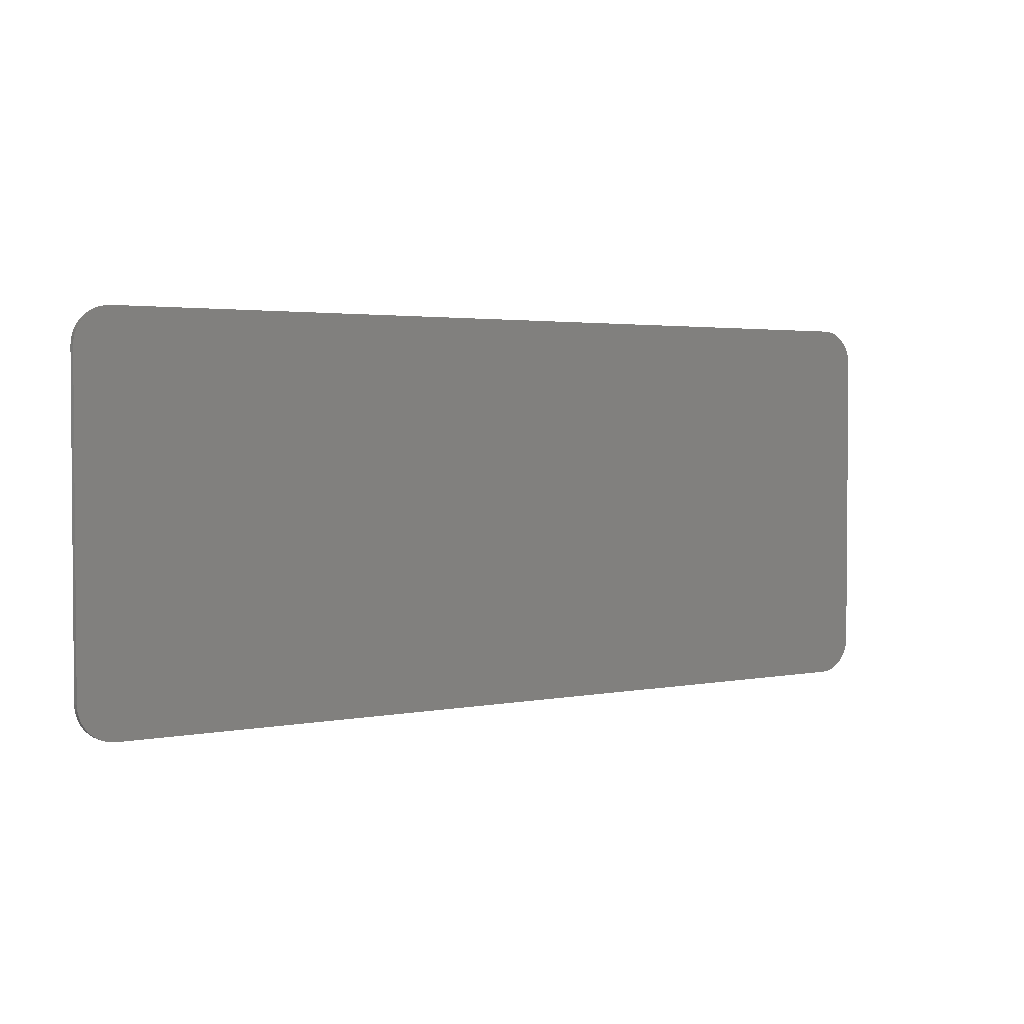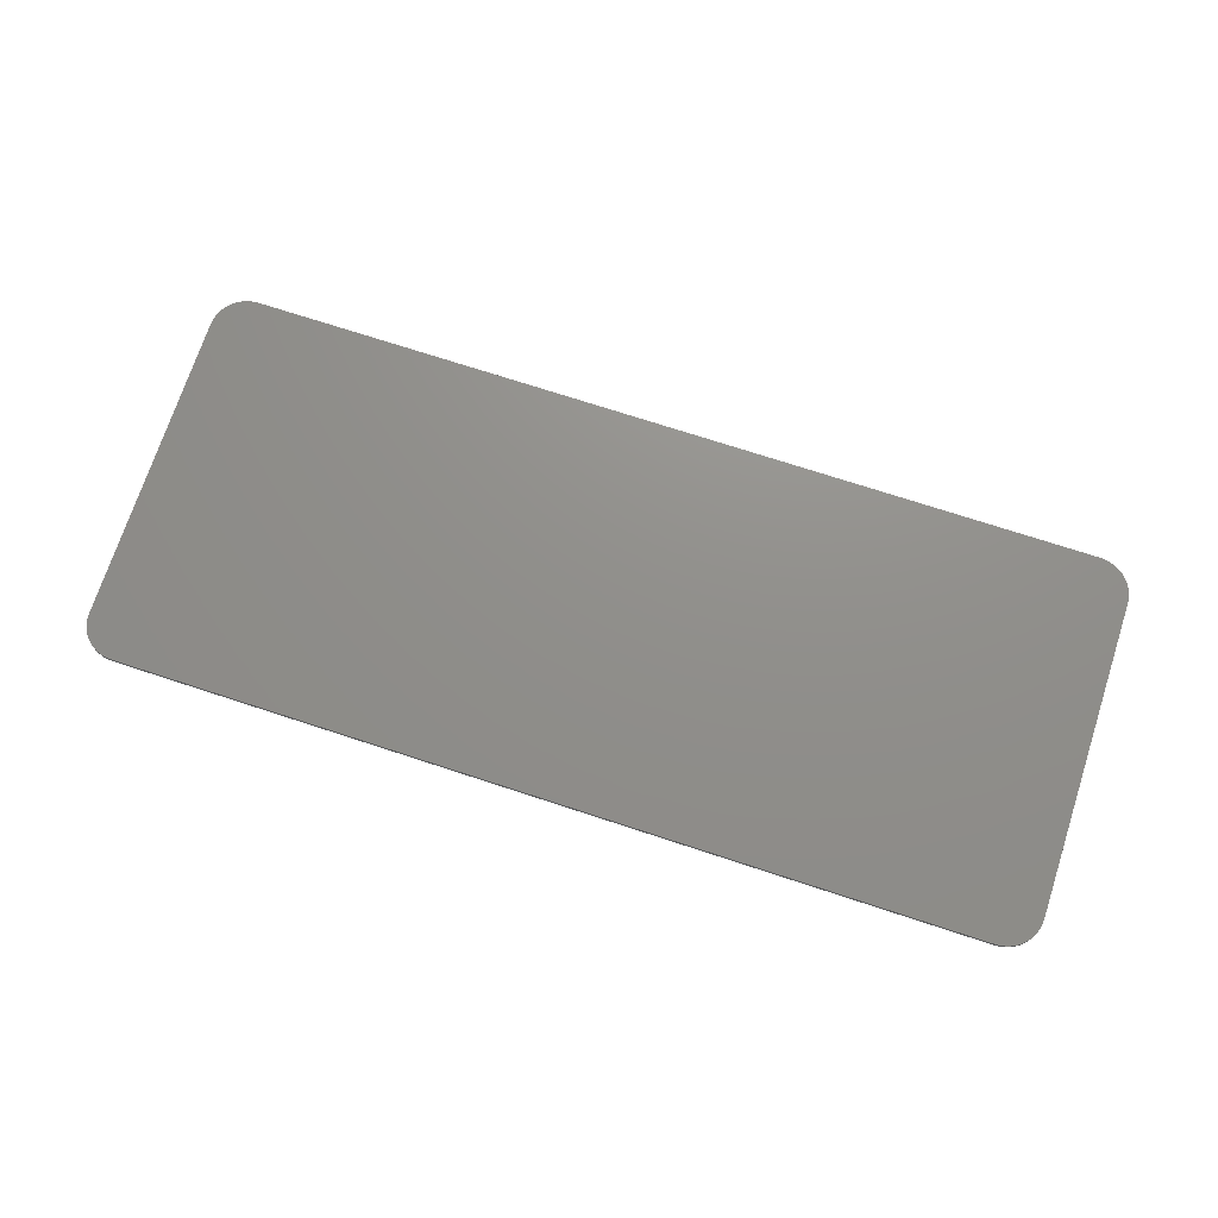
<metadata>
{"format":"stl","ext":"stl","renderer":"f3d","projection":"perspective","resolution":1024,"background":"white","views":[{"elev":2.6,"azim":-34.7,"up":"+Z"},{"elev":72.8,"azim":-161.9,"up":"+Y"}]}
</metadata>
<code>
# stl→obj: 382 verts, 760 faces
v 7.708 -0.1 2.6
v 7.187 -0.1 3.195
v 7.108 -0.1 3.2
v 7.703 -0.1 2.678
v 7.264 -0.1 3.179
v 7.688 -0.1 2.755
v 7.338 -0.1 3.154
v 7.663 -0.1 2.83
v 7.408 -0.1 3.12
v 7.628 -0.1 2.9
v 7.474 -0.1 3.076
v 7.585 -0.1 2.965
v 7.533 -0.1 3.024
v 7.708 -0.1 -2.6
v 7.108 -0.1 -3.2
v 7.187 -0.1 -3.195
v 7.703 -0.1 -2.678
v 7.264 -0.1 -3.179
v 7.688 -0.1 -2.755
v 7.338 -0.1 -3.154
v 7.663 -0.1 -2.83
v 7.408 -0.1 -3.12
v 7.628 -0.1 -2.9
v 7.474 -0.1 -3.076
v 7.585 -0.1 -2.965
v 7.533 -0.1 -3.024
v 6.85 -0.1 2
v 6.676 -0.1 2.002
v 6.65 -0.1 2
v 6.702 -0.1 2.007
v 6.726 -0.1 2.015
v 6.75 -0.1 2.027
v 6.772 -0.1 2.041
v 6.791 -0.1 2.059
v 6.809 -0.1 2.078
v 6.823 -0.1 2.1
v 6.835 -0.1 2.123
v 6.843 -0.1 2.148
v 6.848 -0.1 2.174
v 6.85 -0.1 2.2
v 6.85 -0.1 2.4
v 6.848 -0.1 2.226
v 6.843 -0.1 2.252
v 6.835 -0.1 2.276
v 6.823 -0.1 2.3
v 6.809 -0.1 2.322
v 6.791 -0.1 2.341
v 6.772 -0.1 2.359
v 6.75 -0.1 2.373
v 6.726 -0.1 2.385
v 6.702 -0.1 2.393
v 6.676 -0.1 2.398
v 6.65 -0.1 2.4
v 5.547 -0.1 3.2
v 5.547 -0.1 2.4
v 5.742 -0.1 1.63
v 5.547 -0.1 1.383
v 5.547 -0.1 -3.2
v 6.318 -0.1 1.957
v 6.009 -0.1 1.831
v 5.547 -0.1 2.2
v 5.631 -0.1 2.185
v 5.696 -0.1 2.141
v 5.739 -0.1 2.076
v 5.755 -0.1 2
v 5.739 -0.1 1.923
v 5.683 -0.1 1.847
v 5.547 -0.1 1.711
v 2.604 -0.1 3.2
v 2.604 -0.1 2.4
v 4.766 -0.1 0.0825
v 4.558 -0.1 -0.18
v 4.291 -0.1 -0.3809
v 3.982 -0.1 -0.507
v 3.65 -0.1 -0.55
v 2.604 -0.1 -3.2
v 3.551 -0.1 -0.5462
v 2.604 -0.1 -0.474
v 5.524 -0.1 1.35
v 5.508 -0.1 1.672
v 5.363 -0.1 1.47
v 4.594 -0.1 0.1852
v 4.419 -0.1 -0.0369
v 4.193 -0.1 -0.2069
v 3.931 -0.1 -0.3136
v 3.65 -0.1 -0.35
v 3.566 -0.1 -0.3468
v 2.604 -0.1 -0.2734
v 4.365 -0.1 2.2
v 2.604 -0.1 1.067
v 3.477 -0.1 1.001
v 3.752 -0.1 2.112
v 4.158 -0.1 2.188
v 3.5 -0.1 1
v 3.615 -0.1 1.023
v 3.788 -0.1 2.035
v 3.712 -0.1 1.088
v 3.8 -0.1 1.95
v 3.777 -0.1 1.185
v 3.8 -0.1 1.3
v 4.189 -0.1 2.071
v 4.391 -0.1 2.076
v 4.2 -0.1 1.95
v 4.4 -0.1 1.95
v 4.2 -0.1 1.3
v 4.4 -0.1 1.3
v 4.176 -0.1 1.119
v 4.369 -0.1 1.067
v 4.106 -0.1 0.95
v 4.279 -0.1 0.886
v 4.136 -0.1 0.6636
v 3.995 -0.1 0.805
v 3.95 -0.1 0.5206
v 3.85 -0.1 0.6938
v 3.733 -0.1 0.4307
v 3.681 -0.1 0.6238
v 3.5 -0.1 0.4
v 3.5 -0.1 0.6
v 3.432 -0.1 0.4026
v 3.447 -0.1 0.602
v 2.604 -0.1 0.4658
v 2.604 -0.1 0.6663
v -0.292 -0.1 3.2
v -0.292 -0.1 2.4
v -0.292 -0.1 -0.2528
v -0.292 -0.1 -3.2
v 2.284 -0.1 2.106
v 2.517 -0.1 1.074
v 2.251 -0.1 2.031
v 2.41 -0.1 1.103
v 2.32 -0.1 1.169
v 2.24 -0.1 1.95
v 2.24 -0.1 1.373
v 2.261 -0.1 1.264
v 1.859 -0.1 2.111
v 1.05 -0.1 2.12
v -0.292 -0.1 -0.0522
v -0.292 -0.1 1.289
v 0.3372 -0.1 1.241
v 0.633 -0.1 2.124
v 0.36 -0.1 1.24
v 0.6532 -0.1 2.064
v 0.4748 -0.1 1.263
v 0.66 -0.1 2
v 0.5721 -0.1 1.328
v 0.66 -0.1 1.54
v 0.6372 -0.1 1.425
v 1.057 -0.1 2.06
v 1.845 -0.1 2.031
v 1.06 -0.1 2
v 1.84 -0.1 1.95
v 1.06 -0.1 1.54
v 1.84 -0.1 1.373
v 1.036 -0.1 1.359
v 1.862 -0.1 1.201
v 0.9662 -0.1 1.19
v 1.925 -0.1 1.039
v 0.855 -0.1 1.045
v 2.026 -0.1 0.8975
v 0.71 -0.1 0.9335
v 2.16 -0.1 0.7856
v 0.5412 -0.1 0.8636
v 2.316 -0.1 0.71
v -0.292 -0.1 0.8875
v -0.292 -0.1 0.6869
v 0.3067 -0.1 0.8418
v 0.36 -0.1 0.8397
v 2.487 -0.1 0.6753
v -3.122 -0.1 3.2
v -3.122 -0.1 2.4
v -3.122 -0.1 -0.0368
v -3.122 -0.1 -3.2
v -3.122 -0.1 0.1638
v -1.707 -0.1 2.15
v -1.005 -0.1 2.142
v -0.5865 -0.1 2.138
v -0.3428 -0.1 1.292
v -0.6115 -0.1 2.071
v -0.4504 -0.1 1.321
v -0.62 -0.1 2
v -0.54 -0.1 1.388
v -0.62 -0.1 1.592
v -0.5993 -0.1 1.482
v -2.119 -0.1 2.155
v -3.122 -0.1 1.587
v -3.12 -0.1 1.585
v -3.03 -0.1 1.518
v -1.702 -0.1 2.1
v -1.016 -0.1 2.071
v -1.7 -0.1 2.05
v -1.02 -0.1 2
v -1.7 -0.1 1.75
v -1.02 -0.1 1.592
v -1.724 -0.1 1.569
v -0.9984 -0.1 1.419
v -1.794 -0.1 1.4
v -0.9349 -0.1 1.257
v -1.905 -0.1 1.256
v -0.8335 -0.1 1.116
v -2.05 -0.1 1.144
v -0.7003 -0.1 1.004
v -2.219 -0.1 1.074
v -0.5437 -0.1 0.9284
v -0.3733 -0.1 0.8937
v -3.122 -0.1 1.125
v -3.122 -0.1 0.9029
v -2.953 -0.1 1.091
v -2.453 -0.1 1.052
v -2.4 -0.1 1.05
v -2.923 -0.1 1.49
v -2.423 -0.1 1.451
v -2.105 -0.1 2.103
v -2.4 -0.1 1.45
v -2.1 -0.1 2.05
v -2.285 -0.1 1.473
v -2.1 -0.1 1.75
v -2.188 -0.1 1.538
v -2.123 -0.1 1.636
v -5.867 -0.1 3.2
v -5.867 -0.1 2.4
v -5.867 -0.1 0.1728
v -5.867 -0.1 -3.2
v -3.177 -0.1 2.166
v -3.194 -0.1 2.109
v -3.179 -0.1 1.679
v -3.2 -0.1 2.05
v -3.2 -0.1 1.789
v -5.867 -0.1 0.3734
v -4.254 -0.1 2.178
v -3.59 -0.1 2.171
v -5.536 -0.1 2.192
v -4.662 -0.1 2.182
v -5.546 -0.1 2.147
v -4.653 -0.1 2.142
v -5.55 -0.1 2.1
v -4.65 -0.1 2.1
v -5.55 -0.1 1.968
v -4.65 -0.1 1.945
v -5.529 -0.1 1.859
v -4.673 -0.1 1.83
v -5.47 -0.1 1.764
v -4.738 -0.1 1.733
v -5.38 -0.1 1.698
v -4.835 -0.1 1.668
v -5.273 -0.1 1.669
v -4.95 -0.1 1.645
v -5.867 -0.1 2.2
v -4.251 -0.1 2.139
v -3.597 -0.1 2.111
v -4.25 -0.1 2.1
v -3.6 -0.1 2.05
v -4.25 -0.1 1.945
v -3.6 -0.1 1.789
v -4.274 -0.1 1.764
v -3.578 -0.1 1.616
v -4.344 -0.1 1.595
v -3.515 -0.1 1.454
v -4.455 -0.1 1.45
v -3.413 -0.1 1.313
v -4.6 -0.1 1.339
v -3.28 -0.1 1.201
v -4.769 -0.1 1.269
v -4.95 -0.1 1.245
v -5.303 -0.1 1.27
v -5.319 -0.1 1.071
v -5.867 -0.1 1.316
v -5.865 -0.1 1.634
v -5.867 -0.1 1.638
v -5.691 -0.1 1.183
v -5.763 -0.1 1.492
v -5.511 -0.1 1.107
v -5.474 -0.1 1.305
v -5.63 -0.1 1.38
v -7.708 -0.1 2.6
v -7.108 -0.1 3.2
v -7.187 -0.1 3.195
v -7.703 -0.1 2.678
v -7.264 -0.1 3.179
v -7.688 -0.1 2.755
v -7.338 -0.1 3.154
v -7.663 -0.1 2.83
v -7.408 -0.1 3.12
v -7.628 -0.1 2.9
v -7.474 -0.1 3.076
v -7.585 -0.1 2.965
v -7.533 -0.1 3.024
v -7.708 -0.1 -2.6
v -7.187 -0.1 -3.195
v -7.108 -0.1 -3.2
v -7.703 -0.1 -2.678
v -7.264 -0.1 -3.179
v -7.688 -0.1 -2.755
v -7.338 -0.1 -3.154
v -7.663 -0.1 -2.83
v -7.408 -0.1 -3.12
v -7.628 -0.1 -2.9
v -7.474 -0.1 -3.076
v -7.585 -0.1 -2.965
v -7.533 -0.1 -3.024
v -6.27 -0.1 2.4
v -6.538 -0.1 2.347
v -6.765 -0.1 2.195
v -6.917 -0.1 1.968
v -6.97 -0.1 1.7
v -6.958 -0.1 1.569
v -6.246 -0.1 0.2018
v -6.435 -0.1 0.248
v -6.6 -0.1 0.3526
v -6.722 -0.1 0.5044
v -6.789 -0.1 0.6875
v -5.943 -0.1 2.196
v -6.21 -0.1 2.199
v -5.948 -0.1 2.148
v -6.134 -0.1 1.799
v -5.95 -0.1 2.1
v -5.95 -0.1 1.968
v -6.077 -0.1 1.612
v -5.928 -0.1 1.796
v -5.98 -0.1 1.442
v -6.23 -0.1 0.4012
v -6.357 -0.1 0.432
v -6.466 -0.1 0.5017
v -6.548 -0.1 0.603
v -6.593 -0.1 0.725
v -6.761 -0.1 1.606
v -6.77 -0.1 1.7
v -6.732 -0.1 1.891
v -6.624 -0.1 2.054
v -6.461 -0.1 2.162
v -6.27 -0.1 2.2
v 7.708 0 2.6
v 7.108 0 3.2
v 7.187 0 3.195
v 7.703 0 2.678
v 7.264 0 3.179
v 7.688 0 2.755
v 7.338 0 3.154
v 7.663 0 2.83
v 7.408 0 3.12
v 7.628 0 2.9
v 7.474 0 3.076
v 7.585 0 2.965
v 7.533 0 3.024
v 7.708 0 -2.6
v 7.187 0 -3.195
v 7.108 0 -3.2
v 7.703 0 -2.678
v 7.264 0 -3.179
v 7.688 0 -2.755
v 7.338 0 -3.154
v 7.663 0 -2.83
v 7.408 0 -3.12
v 7.628 0 -2.9
v 7.474 0 -3.076
v 7.585 0 -2.965
v 7.533 0 -3.024
v -7.708 0 2.6
v -7.187 0 3.195
v -7.108 0 3.2
v -7.703 0 2.678
v -7.264 0 3.179
v -7.688 0 2.755
v -7.338 0 3.154
v -7.663 0 2.83
v -7.408 0 3.12
v -7.628 0 2.9
v -7.474 0 3.076
v -7.585 0 2.965
v -7.533 0 3.024
v -7.708 0 -2.6
v -7.108 0 -3.2
v -7.187 0 -3.195
v -7.703 0 -2.678
v -7.264 0 -3.179
v -7.688 0 -2.755
v -7.338 0 -3.154
v -7.663 0 -2.83
v -7.408 0 -3.12
v -7.628 0 -2.9
v -7.474 0 -3.076
v -7.585 0 -2.965
v -7.533 0 -3.024
f 1 2 3
f 2 1 4
f 4 5 2
f 5 4 6
f 6 7 5
f 7 6 8
f 8 9 7
f 9 8 10
f 10 11 9
f 11 10 12
f 12 13 11
f 14 15 16
f 16 17 14
f 17 16 18
f 18 19 17
f 19 18 20
f 20 21 19
f 21 20 22
f 22 23 21
f 23 22 24
f 24 25 23
f 25 24 26
f 27 28 29
f 27 30 28
f 27 31 30
f 27 32 31
f 27 33 32
f 27 34 33
f 27 35 34
f 27 36 35
f 27 37 36
f 27 38 37
f 27 39 38
f 27 40 39
f 41 42 40
f 41 43 42
f 41 44 43
f 41 45 44
f 41 46 45
f 41 47 46
f 41 48 47
f 41 49 48
f 41 50 49
f 41 51 50
f 41 52 51
f 41 53 52
f 54 55 53
f 53 3 54
f 15 56 57
f 57 58 15
f 15 59 60
f 60 56 15
f 15 14 29
f 29 59 15
f 3 53 41
f 1 3 41
f 41 40 1
f 1 40 27
f 27 14 1
f 14 27 29
f 28 52 53
f 53 29 28
f 30 51 52
f 52 28 30
f 31 50 51
f 51 30 31
f 32 49 50
f 50 31 32
f 33 48 49
f 49 32 33
f 34 47 48
f 48 33 34
f 35 46 47
f 47 34 35
f 36 45 46
f 46 35 36
f 37 44 45
f 45 36 37
f 38 43 44
f 44 37 38
f 39 42 43
f 43 38 39
f 40 42 39
f 59 29 53
f 53 55 59
f 55 61 62
f 55 62 63
f 55 63 64
f 64 59 55
f 59 64 65
f 65 60 59
f 60 65 66
f 66 56 60
f 56 66 67
f 56 67 68
f 68 57 56
f 61 68 67
f 61 67 62
f 62 67 66
f 66 63 62
f 63 66 65
f 65 64 63
f 54 69 70
f 70 55 54
f 58 71 72
f 58 72 73
f 58 73 74
f 58 74 75
f 75 76 58
f 76 75 77
f 76 77 78
f 58 57 79
f 79 71 58
f 68 80 79
f 79 57 68
f 79 80 81
f 79 81 82
f 82 71 79
f 71 82 83
f 83 72 71
f 73 72 83
f 83 84 73
f 74 73 84
f 84 85 74
f 75 74 85
f 85 86 75
f 77 75 86
f 86 87 77
f 77 87 88
f 88 78 77
f 61 55 70
f 70 89 61
f 70 90 91
f 91 92 70
f 70 92 93
f 70 93 89
f 92 91 94
f 94 95 92
f 96 92 95
f 95 97 96
f 98 96 97
f 97 99 98
f 98 99 100
f 89 93 101
f 101 102 89
f 102 101 103
f 103 104 102
f 104 103 105
f 105 106 104
f 106 105 107
f 107 108 106
f 108 107 109
f 109 110 108
f 111 110 109
f 109 112 111
f 113 111 112
f 112 114 113
f 115 113 114
f 114 116 115
f 117 115 116
f 116 118 117
f 119 117 118
f 118 120 119
f 121 119 120
f 120 122 121
f 61 89 102
f 102 68 61
f 68 102 104
f 104 80 68
f 80 104 106
f 106 81 80
f 81 106 108
f 108 82 81
f 82 108 110
f 110 83 82
f 83 110 111
f 111 84 83
f 84 111 113
f 113 85 84
f 85 113 115
f 115 86 85
f 87 86 115
f 115 117 87
f 87 119 121
f 121 88 87
f 87 117 119
f 93 92 96
f 96 101 93
f 101 96 98
f 98 103 101
f 103 98 100
f 100 105 103
f 107 105 100
f 100 99 107
f 90 122 120
f 120 91 90
f 91 120 118
f 118 94 91
f 94 118 116
f 116 95 94
f 99 109 107
f 95 116 114
f 99 97 112
f 112 109 99
f 97 95 114
f 114 112 97
f 69 123 124
f 124 70 69
f 76 78 125
f 125 126 76
f 70 127 128
f 128 90 70
f 127 129 130
f 130 128 127
f 131 130 129
f 129 132 131
f 132 133 134
f 134 131 132
f 70 135 127
f 124 136 135
f 135 70 124
f 88 137 125
f 125 78 88
f 124 138 139
f 139 140 124
f 124 140 136
f 140 139 141
f 141 142 140
f 142 141 143
f 143 144 142
f 144 143 145
f 145 146 144
f 146 145 147
f 135 136 148
f 148 149 135
f 149 148 150
f 150 151 149
f 151 150 152
f 152 153 151
f 153 152 154
f 154 155 153
f 155 154 156
f 156 157 155
f 157 156 158
f 158 159 157
f 159 158 160
f 160 161 159
f 161 160 162
f 162 163 161
f 164 165 166
f 121 167 166
f 166 165 121
f 121 122 168
f 121 168 163
f 121 163 162
f 162 167 121
f 137 88 121
f 121 165 137
f 127 135 149
f 149 129 127
f 129 149 151
f 151 132 129
f 132 151 153
f 153 133 132
f 133 153 155
f 155 134 133
f 134 155 157
f 134 157 159
f 159 131 134
f 131 159 161
f 161 130 131
f 130 161 163
f 128 130 163
f 163 168 128
f 128 168 122
f 122 90 128
f 136 140 142
f 142 148 136
f 148 142 144
f 144 150 148
f 150 144 146
f 146 152 150
f 154 152 146
f 146 147 154
f 147 156 154
f 147 145 158
f 158 156 147
f 160 158 145
f 145 143 160
f 143 162 160
f 143 141 167
f 167 162 143
f 166 167 141
f 141 139 166
f 139 138 164
f 164 166 139
f 123 169 170
f 170 124 123
f 125 171 172
f 172 126 125
f 137 173 171
f 171 125 137
f 124 170 174
f 174 175 124
f 124 175 176
f 124 176 177
f 177 138 124
f 177 176 178
f 178 179 177
f 179 178 180
f 180 181 179
f 180 182 183
f 183 181 180
f 170 184 174
f 170 185 186
f 186 187 170
f 175 174 188
f 188 189 175
f 189 188 190
f 190 191 189
f 191 190 192
f 192 193 191
f 193 192 194
f 194 195 193
f 195 194 196
f 196 197 195
f 197 196 198
f 198 199 197
f 199 198 200
f 200 201 199
f 201 200 202
f 202 203 201
f 165 164 204
f 205 206 207
f 206 208 207
f 165 204 203
f 203 202 165
f 165 202 209
f 165 209 208
f 208 206 165
f 184 170 187
f 187 210 184
f 184 210 211
f 211 212 184
f 212 211 213
f 213 214 212
f 214 213 215
f 215 216 214
f 216 215 217
f 217 218 216
f 165 206 173
f 173 137 165
f 176 175 189
f 189 178 176
f 178 189 191
f 191 180 178
f 180 191 193
f 193 182 180
f 182 193 195
f 195 183 182
f 183 195 197
f 183 197 199
f 199 181 183
f 181 199 201
f 201 179 181
f 138 177 204
f 204 164 138
f 203 204 177
f 177 179 203
f 179 201 203
f 174 184 212
f 212 188 174
f 188 212 214
f 214 190 188
f 190 214 216
f 216 192 190
f 192 216 218
f 218 194 192
f 218 196 194
f 218 217 198
f 198 196 218
f 200 198 217
f 217 215 200
f 215 202 200
f 215 213 209
f 209 202 215
f 213 211 208
f 208 209 213
f 211 210 207
f 207 208 211
f 210 187 205
f 205 207 210
f 186 185 205
f 186 205 187
f 169 219 220
f 220 170 169
f 172 171 221
f 221 222 172
f 185 170 223
f 185 223 224
f 224 225 185
f 225 224 226
f 226 227 225
f 173 228 221
f 221 171 173
f 170 220 229
f 229 230 170
f 170 230 223
f 220 231 232
f 220 232 229
f 232 231 233
f 233 234 232
f 234 233 235
f 235 236 234
f 236 235 237
f 237 238 236
f 238 237 239
f 239 240 238
f 240 239 241
f 241 242 240
f 242 241 243
f 243 244 242
f 244 243 245
f 245 246 244
f 220 247 231
f 230 229 248
f 248 249 230
f 249 248 250
f 250 251 249
f 251 250 252
f 252 253 251
f 253 252 254
f 254 255 253
f 255 254 256
f 256 257 255
f 257 256 258
f 258 259 257
f 259 258 260
f 260 261 259
f 261 260 262
f 262 205 261
f 206 205 262
f 262 263 206
f 206 263 264
f 264 265 206
f 266 267 268
f 266 269 270
f 270 267 266
f 269 271 272
f 272 273 269
f 272 271 265
f 265 264 272
f 269 273 270
f 206 265 228
f 228 173 206
f 228 265 271
f 228 271 269
f 228 269 266
f 223 230 249
f 249 224 223
f 224 249 251
f 251 226 224
f 226 251 253
f 253 227 226
f 227 253 255
f 255 225 227
f 225 255 257
f 257 185 225
f 185 257 259
f 259 261 185
f 261 205 185
f 229 232 234
f 234 248 229
f 248 234 236
f 236 250 248
f 250 236 238
f 238 252 250
f 252 238 240
f 240 254 252
f 254 240 256
f 240 242 258
f 258 256 240
f 260 258 242
f 242 244 260
f 244 262 260
f 244 246 263
f 263 262 244
f 264 263 246
f 246 245 264
f 272 264 245
f 245 243 272
f 272 243 273
f 243 241 270
f 270 273 243
f 241 239 267
f 267 270 241
f 237 268 267
f 267 239 237
f 268 237 235
f 235 247 268
f 247 235 233
f 247 233 231
f 274 275 276
f 276 277 274
f 277 276 278
f 278 279 277
f 279 278 280
f 280 281 279
f 281 280 282
f 282 283 281
f 283 282 284
f 284 285 283
f 285 284 286
f 287 288 289
f 288 287 290
f 290 291 288
f 291 290 292
f 292 293 291
f 293 292 294
f 294 295 293
f 295 294 296
f 296 297 295
f 297 296 298
f 298 299 297
f 219 275 300
f 300 220 219
f 300 275 301
f 301 275 302
f 302 275 303
f 303 275 274
f 274 304 303
f 305 304 274
f 274 287 305
f 222 221 306
f 306 289 222
f 289 306 307
f 289 307 308
f 289 308 309
f 289 309 310
f 289 310 305
f 305 287 289
f 220 311 247
f 220 300 312
f 312 311 220
f 313 311 312
f 312 314 313
f 313 314 315
f 315 314 316
f 316 314 317
f 317 318 316
f 318 317 319
f 268 318 319
f 319 266 268
f 228 320 306
f 306 221 228
f 307 306 320
f 320 321 307
f 321 322 308
f 308 307 321
f 309 308 322
f 322 323 309
f 310 309 323
f 323 324 310
f 305 310 324
f 324 325 305
f 325 326 304
f 304 305 325
f 326 327 303
f 303 304 326
f 302 303 327
f 327 328 302
f 301 302 328
f 328 329 301
f 300 301 329
f 329 330 300
f 300 330 312
f 266 319 320
f 320 228 266
f 321 320 319
f 319 317 321
f 317 314 322
f 322 321 317
f 314 312 330
f 330 329 314
f 314 324 323
f 323 322 314
f 314 329 328
f 328 327 314
f 325 324 314
f 314 326 325
f 314 327 326
f 247 311 313
f 313 315 247
f 247 316 318
f 318 268 247
f 247 315 316
f 331 332 333
f 333 334 331
f 334 333 335
f 335 336 334
f 336 335 337
f 337 338 336
f 338 337 339
f 339 340 338
f 340 339 341
f 341 342 340
f 342 341 343
f 344 345 346
f 345 344 347
f 347 348 345
f 348 347 349
f 349 350 348
f 350 349 351
f 351 352 350
f 352 351 353
f 353 354 352
f 354 353 355
f 355 356 354
f 357 358 359
f 358 357 360
f 360 361 358
f 361 360 362
f 362 363 361
f 363 362 364
f 364 365 363
f 365 364 366
f 366 367 365
f 367 366 368
f 368 369 367
f 370 371 372
f 372 373 370
f 373 372 374
f 374 375 373
f 375 374 376
f 376 377 375
f 377 376 378
f 378 379 377
f 379 378 380
f 380 381 379
f 381 380 382
f 2 332 3
f 332 2 333
f 5 333 2
f 333 5 335
f 7 335 5
f 335 7 337
f 9 337 7
f 337 9 339
f 11 339 9
f 339 11 341
f 13 341 11
f 341 13 343
f 12 343 13
f 343 12 342
f 10 342 12
f 342 10 340
f 8 340 10
f 340 8 338
f 6 338 8
f 338 6 336
f 4 336 6
f 336 4 334
f 1 334 4
f 334 1 331
f 16 15 346
f 346 345 16
f 18 16 345
f 345 348 18
f 20 18 348
f 348 350 20
f 22 20 350
f 350 352 22
f 24 22 352
f 352 354 24
f 26 24 354
f 354 356 26
f 25 26 356
f 356 355 25
f 23 25 355
f 355 353 23
f 21 23 353
f 353 351 21
f 19 21 351
f 351 349 19
f 17 19 349
f 349 347 17
f 14 17 347
f 347 344 14
f 276 275 359
f 359 358 276
f 278 276 358
f 358 361 278
f 280 278 361
f 361 363 280
f 282 280 363
f 363 365 282
f 284 282 365
f 365 367 284
f 286 284 367
f 367 369 286
f 285 286 369
f 369 368 285
f 283 285 368
f 368 366 283
f 281 283 366
f 366 364 281
f 279 281 364
f 364 362 279
f 277 279 362
f 362 360 277
f 274 277 360
f 360 357 274
f 288 371 289
f 371 288 372
f 291 372 288
f 372 291 374
f 293 374 291
f 374 293 376
f 295 376 293
f 376 295 378
f 297 378 295
f 378 297 380
f 299 380 297
f 380 299 382
f 298 382 299
f 382 298 381
f 296 381 298
f 381 296 379
f 294 379 296
f 379 294 377
f 292 377 294
f 377 292 375
f 290 375 292
f 375 290 373
f 287 373 290
f 373 287 370
f 344 346 332
f 332 331 344
f 346 371 359
f 359 332 346
f 371 370 357
f 357 359 371
f 331 1 14
f 14 344 331
f 332 54 3
f 346 15 58
f 332 69 54
f 346 58 76
f 332 123 69
f 346 76 126
f 332 359 169
f 169 123 332
f 346 126 172
f 172 371 346
f 359 219 169
f 371 172 222
f 359 275 219
f 371 222 289
f 357 370 287
f 287 274 357

</code>
